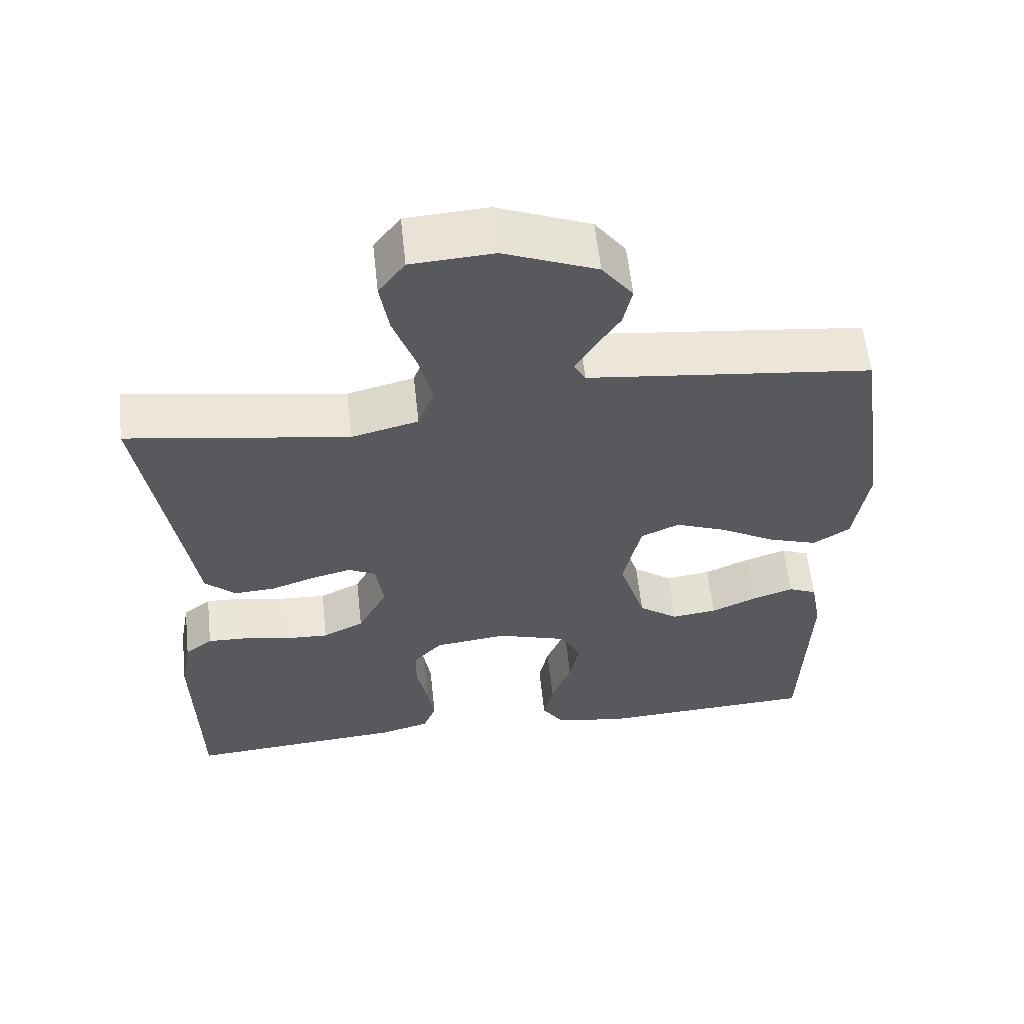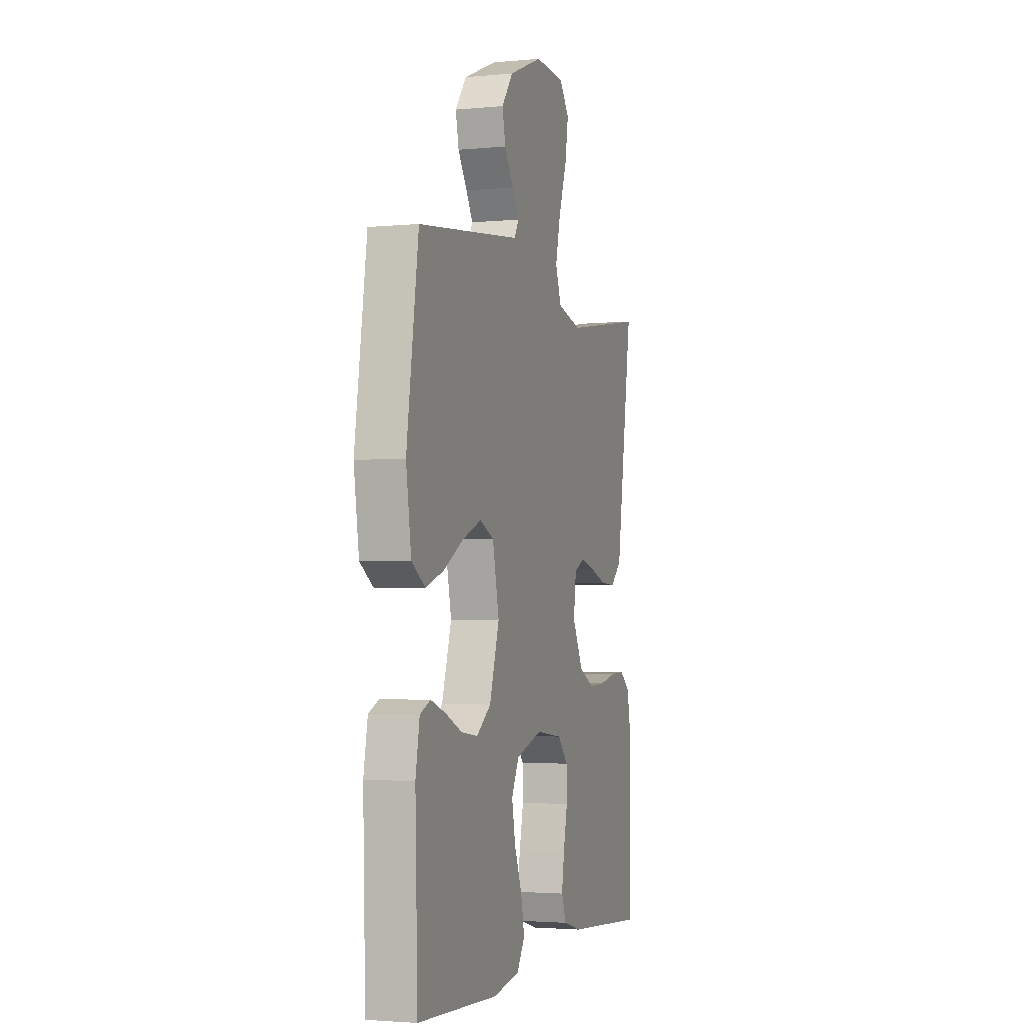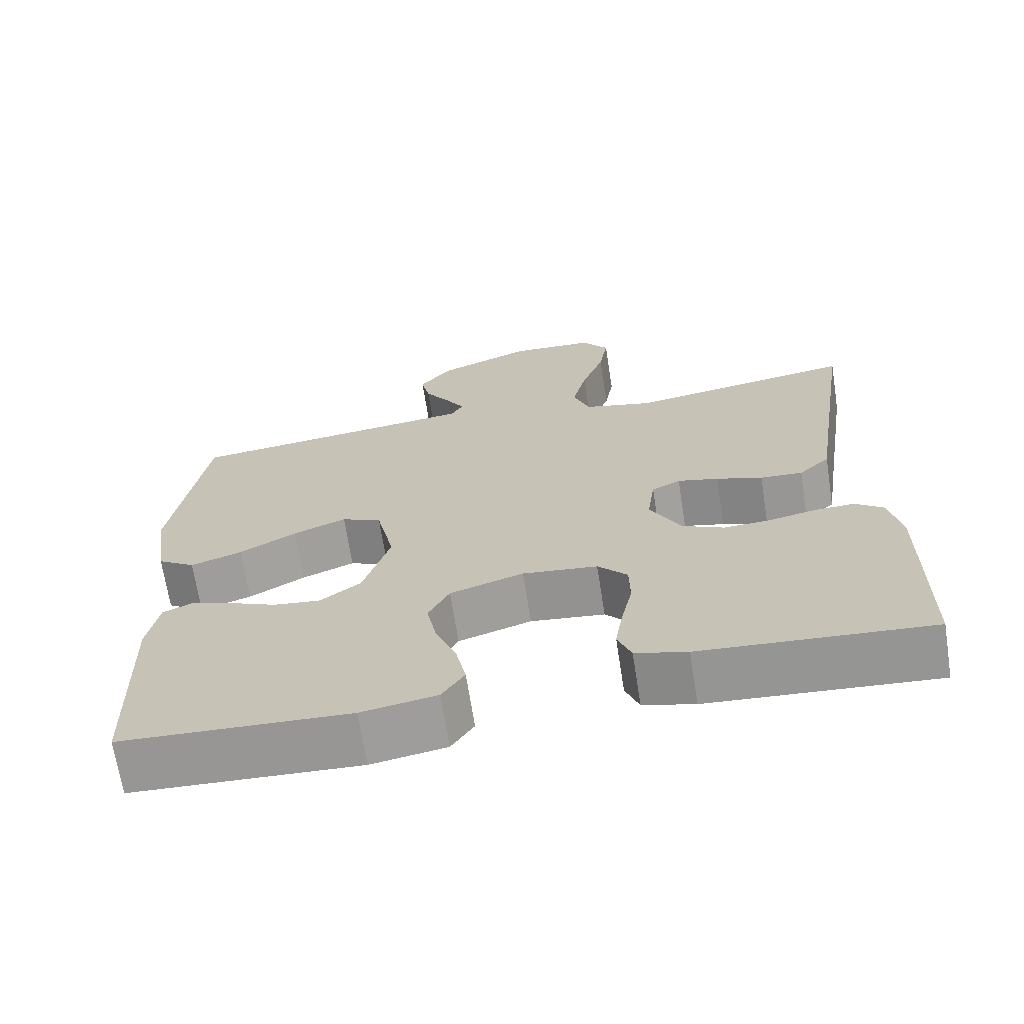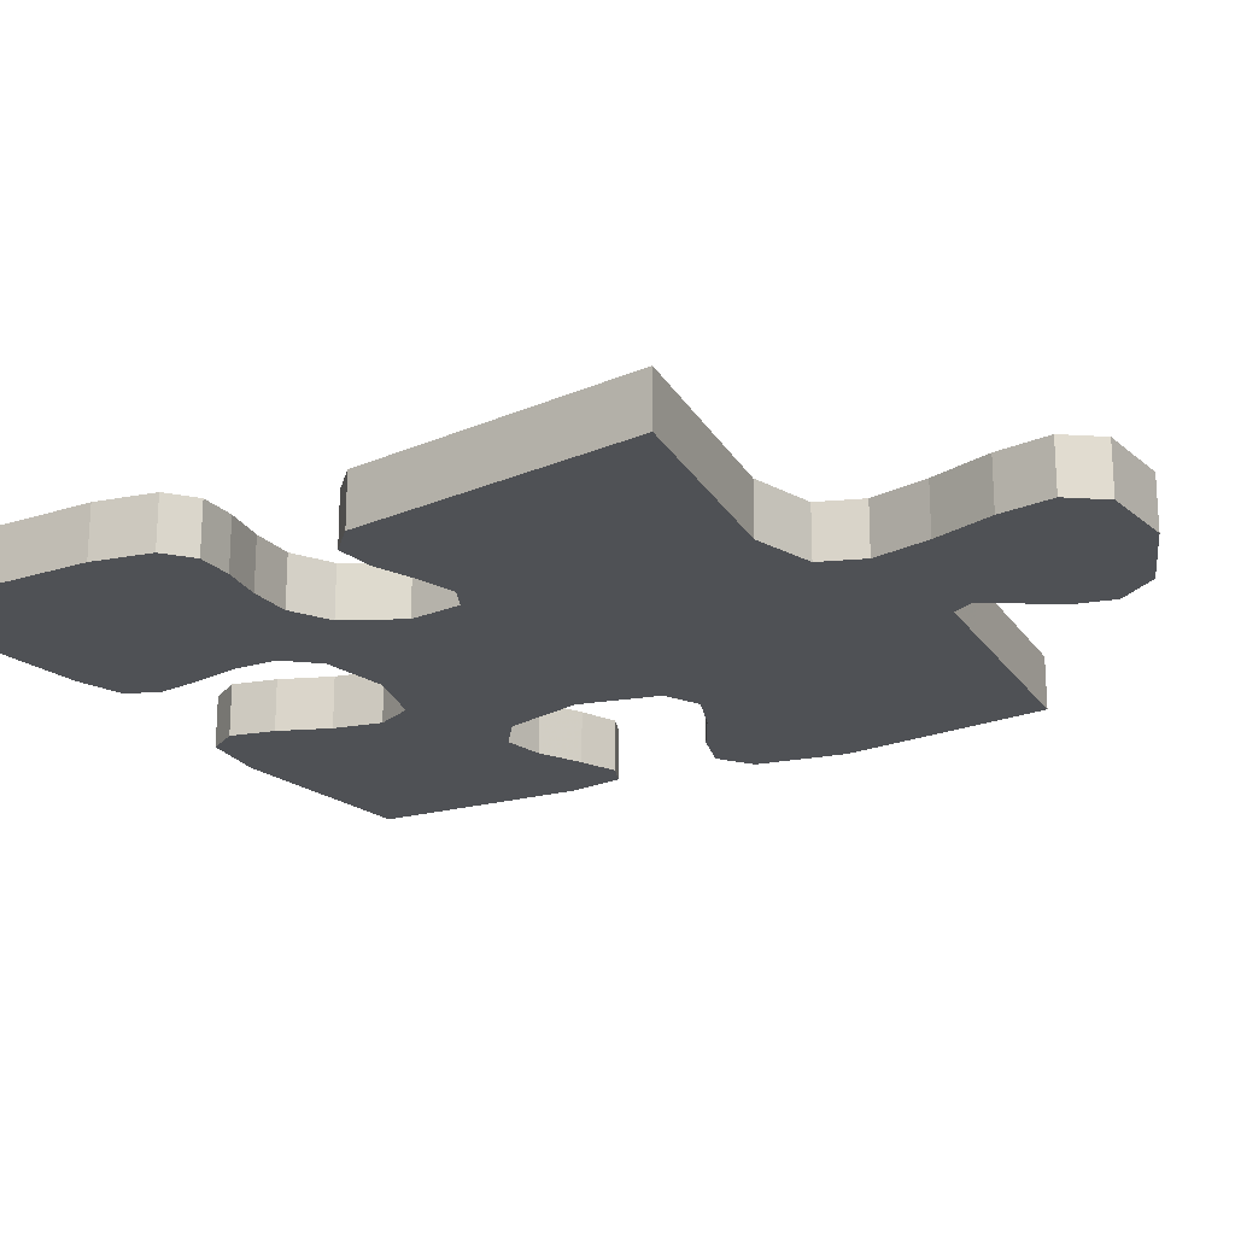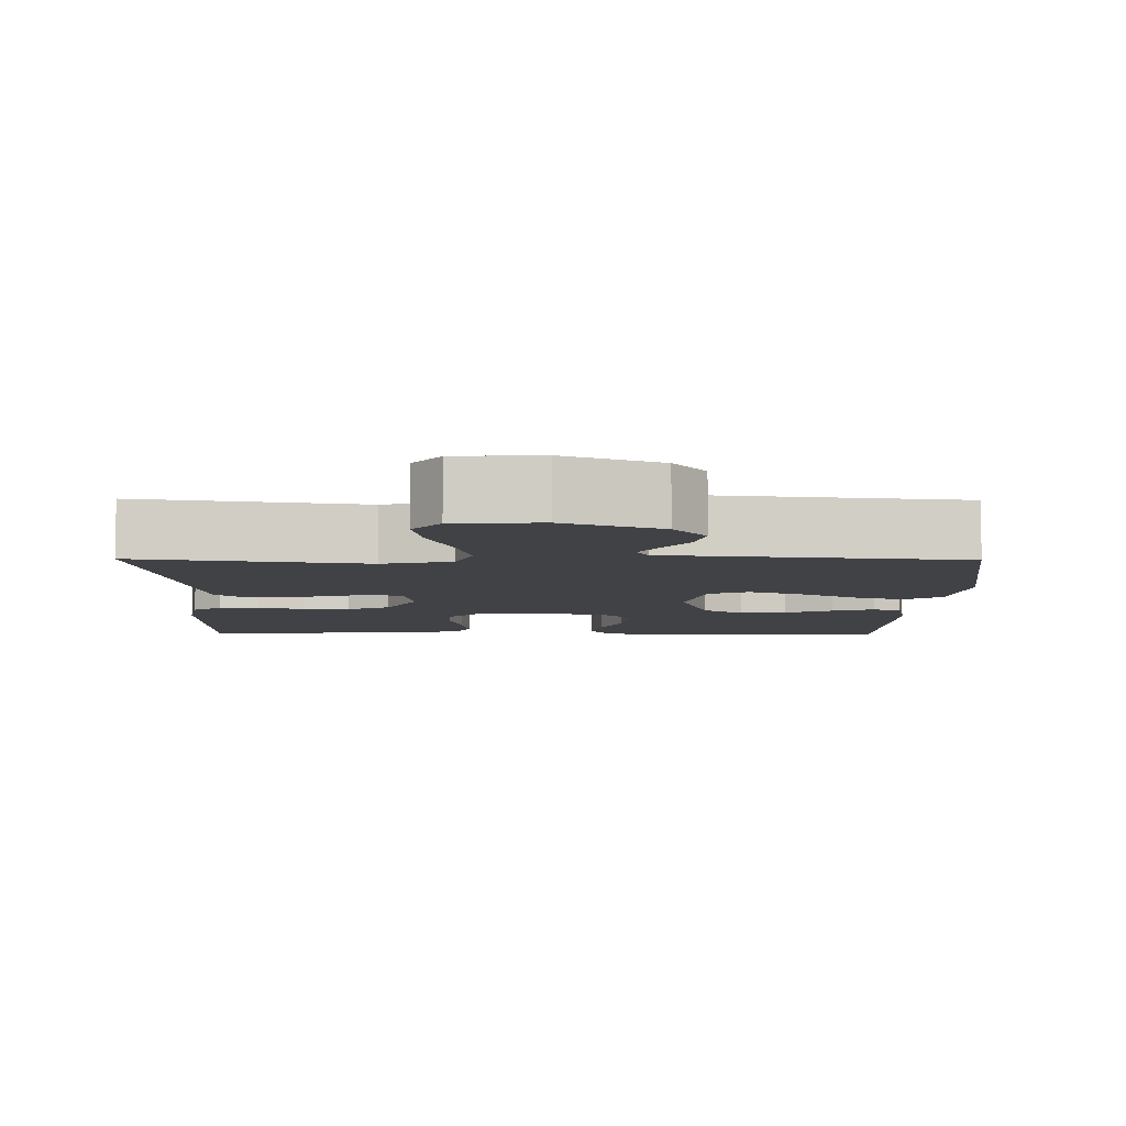
<metadata>
{"format":"obj","ext":"obj","renderer":"f3d","projection":"perspective","resolution":1024,"background":"white","views":[{"elev":59.4,"azim":-6.2,"up":"+Z"},{"elev":-2.6,"azim":108.3,"up":"+Z"},{"elev":-68.7,"azim":-171.1,"up":"+Z"},{"elev":-19.9,"azim":-59.7,"up":"+Y"},{"elev":-6.5,"azim":-0.7,"up":"+Y"}]}
</metadata>
<code>
v 0.5 0.07 -0.5
v 0.2 0.07 -0.515
v 0.101 0.07 -0.498
v 0.071 0.07 -0.452
v 0.084 0.07 -0.389
v 0.112 0.07 -0.318
v 0.125 0.07 -0.25
v 0.097 0.07 -0.195
v 0 0.07 -0.164
v -0.099 0.07 -0.176
v -0.138 0.07 -0.219
v -0.139 0.07 -0.28
v -0.124 0.07 -0.349
v -0.114 0.07 -0.412
v -0.132 0.07 -0.458
v -0.2 0.07 -0.477
v -0.5 0.07 -0.5
v -0.504 0.07 -0.2
v -0.489 0.07 -0.118
v -0.451 0.07 -0.088
v -0.398 0.07 -0.09
v -0.336 0.07 -0.103
v -0.274 0.07 -0.106
v -0.218 0.07 -0.078
v -0.178 0.07 0
v -0.188 0.07 0.074
v -0.226 0.07 0.093
v -0.28 0.07 0.079
v -0.341 0.07 0.058
v -0.397 0.07 0.055
v -0.438 0.07 0.094
v -0.454 0.07 0.2
v -0.5 0.07 0.5
v -0.2 0.07 0.453
v -0.109 0.07 0.476
v -0.087 0.07 0.535
v -0.106 0.07 0.615
v -0.136 0.07 0.7
v -0.148 0.07 0.774
v -0.112 0.07 0.822
v 0 0.07 0.829
v 0.126 0.07 0.778
v 0.168 0.07 0.722
v 0.156 0.07 0.667
v 0.122 0.07 0.615
v 0.097 0.07 0.573
v 0.113 0.07 0.544
v 0.2 0.07 0.534
v 0.5 0.07 0.5
v 0.544 0.07 0.2
v 0.525 0.07 0.074
v 0.475 0.07 0.041
v 0.407 0.07 0.064
v 0.332 0.07 0.107
v 0.262 0.07 0.135
v 0.209 0.07 0.111
v 0.185 0.07 0
v 0.221 0.07 -0.116
v 0.275 0.07 -0.156
v 0.337 0.07 -0.148
v 0.4 0.07 -0.12
v 0.455 0.07 -0.101
v 0.494 0.07 -0.118
v 0.509 0.07 -0.2
v 0.5 0 -0.5
v 0.2 0 -0.515
v 0.101 0 -0.498
v 0.071 0 -0.452
v 0.084 0 -0.389
v 0.112 0 -0.318
v 0.125 0 -0.25
v 0.097 0 -0.195
v 0 0 -0.164
v -0.099 0 -0.176
v -0.138 0 -0.219
v -0.139 0 -0.28
v -0.124 0 -0.349
v -0.114 0 -0.412
v -0.132 0 -0.458
v -0.2 0 -0.477
v -0.5 0 -0.5
v -0.504 0 -0.2
v -0.489 0 -0.118
v -0.451 0 -0.088
v -0.398 0 -0.09
v -0.336 0 -0.103
v -0.274 0 -0.106
v -0.218 0 -0.078
v -0.178 0 0
v -0.188 0 0.074
v -0.226 0 0.093
v -0.28 0 0.079
v -0.341 0 0.058
v -0.397 0 0.055
v -0.438 0 0.094
v -0.454 0 0.2
v -0.5 0 0.5
v -0.2 0 0.453
v -0.109 0 0.476
v -0.087 0 0.535
v -0.106 0 0.615
v -0.136 0 0.7
v -0.148 0 0.774
v -0.112 0 0.822
v 0 0 0.829
v 0.126 0 0.778
v 0.168 0 0.722
v 0.156 0 0.667
v 0.122 0 0.615
v 0.097 0 0.573
v 0.113 0 0.544
v 0.2 0 0.534
v 0.5 0 0.5
v 0.544 0 0.2
v 0.525 0 0.074
v 0.475 0 0.041
v 0.407 0 0.064
v 0.332 0 0.107
v 0.262 0 0.135
v 0.209 0 0.111
v 0.185 0 0
v 0.221 0 -0.116
v 0.275 0 -0.156
v 0.337 0 -0.148
v 0.4 0 -0.12
v 0.455 0 -0.101
v 0.494 0 -0.118
v 0.509 0 -0.2
f 60 61 62 63
f 60 63 64 1
f 51 52 53 54
f 51 54 55
f 48 49 50 51
f 47 48 51 55
f 46 47 55 56
f 42 43 44 45
f 42 45 46
f 41 42 46
f 37 38 39 40
f 36 37 40 41
f 32 33 34
f 32 34 35
f 31 32 35
f 28 29 30 31
f 27 28 31 35
f 26 27 35 36
f 19 20 21 22
f 19 22 23
f 18 19 23
f 17 18 23
f 16 17 23 24
f 12 13 14 15
f 12 15 16 24
f 3 4 5 6
f 3 6 7
f 2 3 7
f 59 60 1 2
f 58 59 2 7
f 57 58 7 8
f 56 57 8 9
f 46 56 9 10
f 41 46 10 11
f 25 26 36 41
f 25 41 11
f 11 12 24 25
f 127 126 125 124
f 65 128 127 124
f 118 117 116 115
f 119 118 115
f 115 114 113 112
f 119 115 112 111
f 120 119 111 110
f 109 108 107 106
f 110 109 106
f 110 106 105
f 104 103 102 101
f 105 104 101 100
f 98 97 96
f 99 98 96
f 99 96 95
f 95 94 93 92
f 99 95 92 91
f 100 99 91 90
f 86 85 84 83
f 87 86 83
f 87 83 82
f 87 82 81
f 88 87 81 80
f 79 78 77 76
f 88 80 79 76
f 70 69 68 67
f 71 70 67
f 71 67 66
f 66 65 124 123
f 71 66 123 122
f 72 71 122 121
f 73 72 121 120
f 74 73 120 110
f 75 74 110 105
f 105 100 90 89
f 75 105 89
f 89 88 76 75
f 1 65 66 2
f 2 66 67 3
f 3 67 68 4
f 4 68 69 5
f 5 69 70 6
f 6 70 71 7
f 7 71 72 8
f 8 72 73 9
f 9 73 74 10
f 10 74 75 11
f 11 75 76 12
f 12 76 77 13
f 13 77 78 14
f 14 78 79 15
f 15 79 80 16
f 16 80 81 17
f 17 81 82 18
f 18 82 83 19
f 19 83 84 20
f 20 84 85 21
f 21 85 86 22
f 22 86 87 23
f 23 87 88 24
f 24 88 89 25
f 25 89 90 26
f 26 90 91 27
f 27 91 92 28
f 28 92 93 29
f 29 93 94 30
f 30 94 95 31
f 31 95 96 32
f 32 96 97 33
f 33 97 98 34
f 34 98 99 35
f 35 99 100 36
f 36 100 101 37
f 37 101 102 38
f 38 102 103 39
f 39 103 104 40
f 40 104 105 41
f 41 105 106 42
f 42 106 107 43
f 43 107 108 44
f 44 108 109 45
f 45 109 110 46
f 46 110 111 47
f 47 111 112 48
f 48 112 113 49
f 49 113 114 50
f 50 114 115 51
f 51 115 116 52
f 52 116 117 53
f 53 117 118 54
f 54 118 119 55
f 55 119 120 56
f 56 120 121 57
f 57 121 122 58
f 58 122 123 59
f 59 123 124 60
f 60 124 125 61
f 61 125 126 62
f 62 126 127 63
f 63 127 128 64
f 64 128 65 1

</code>
